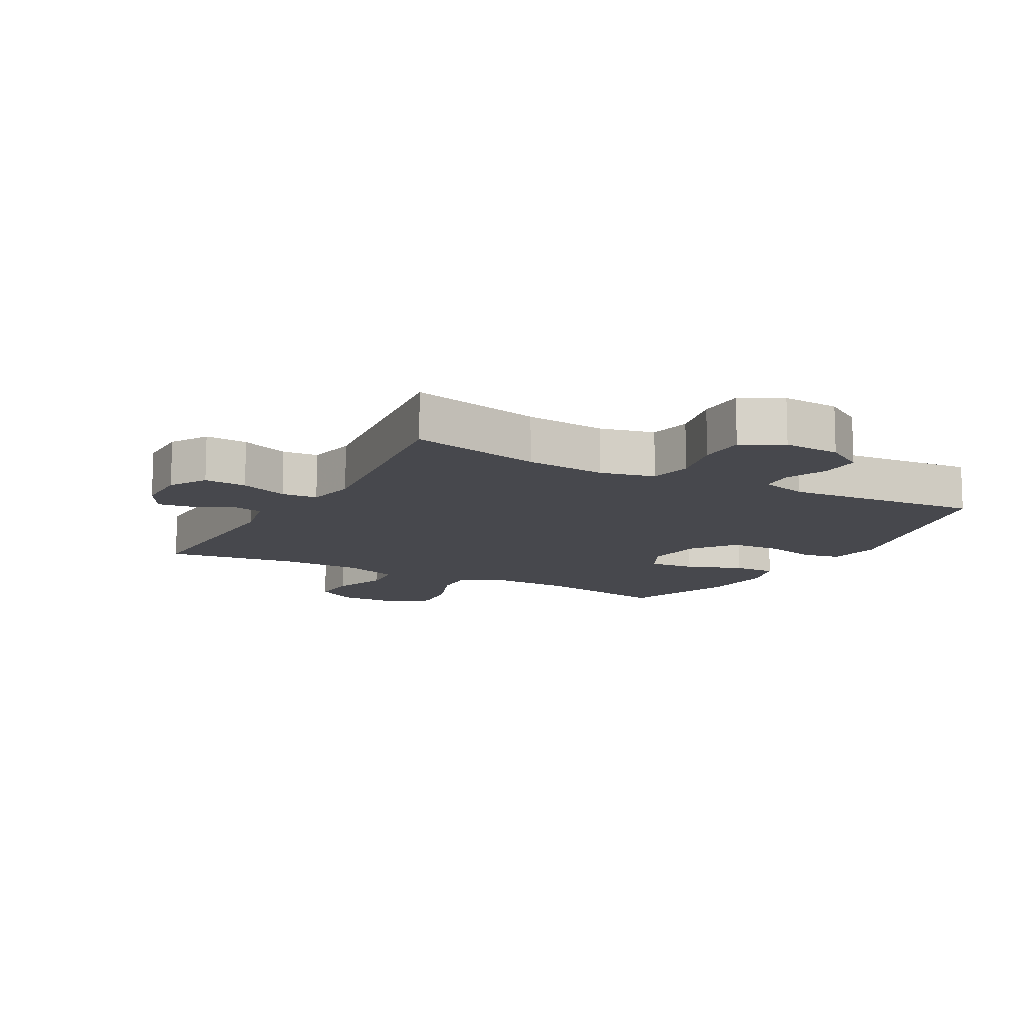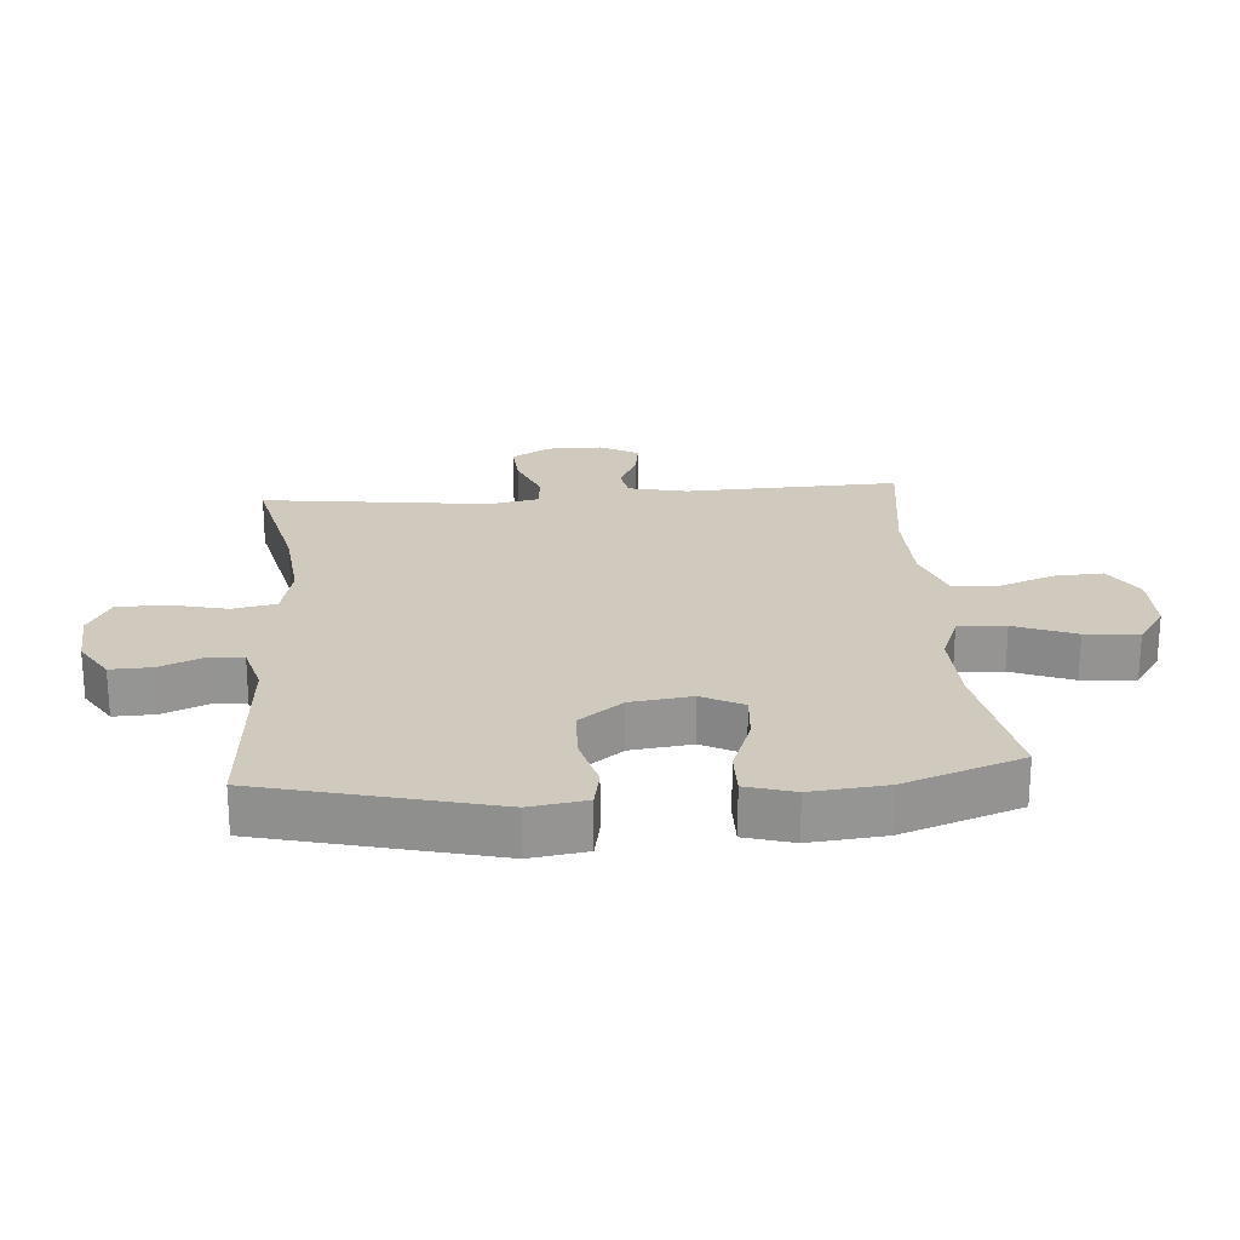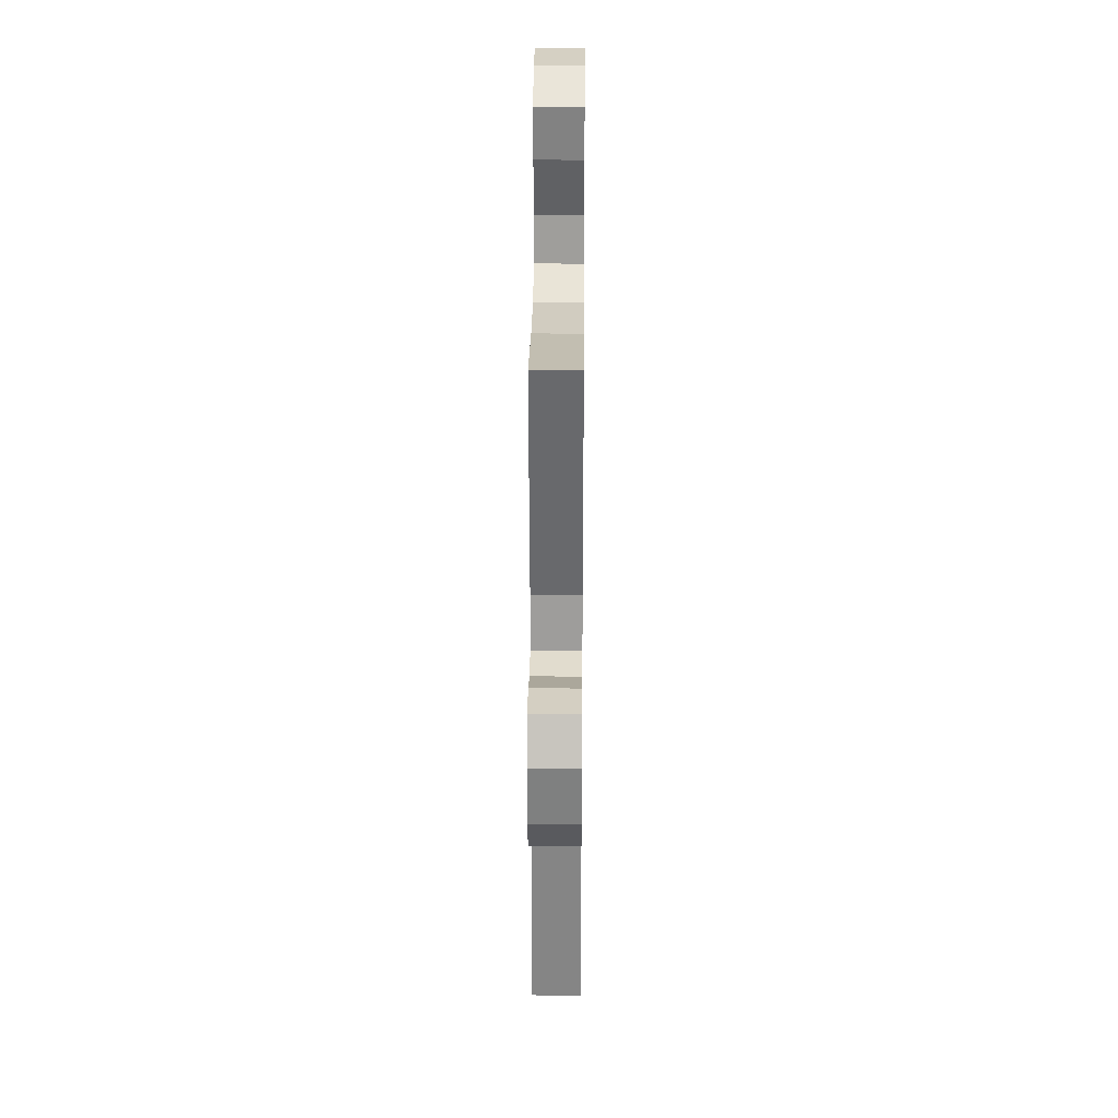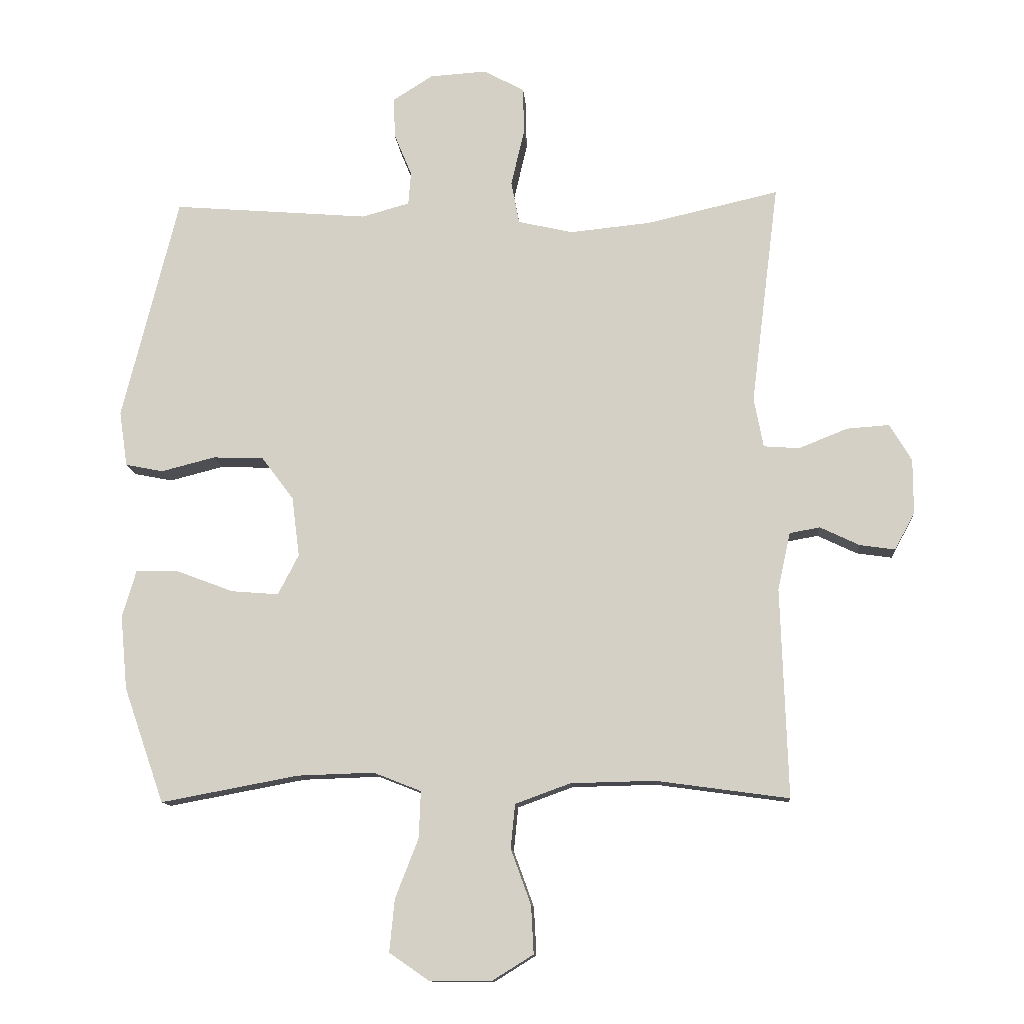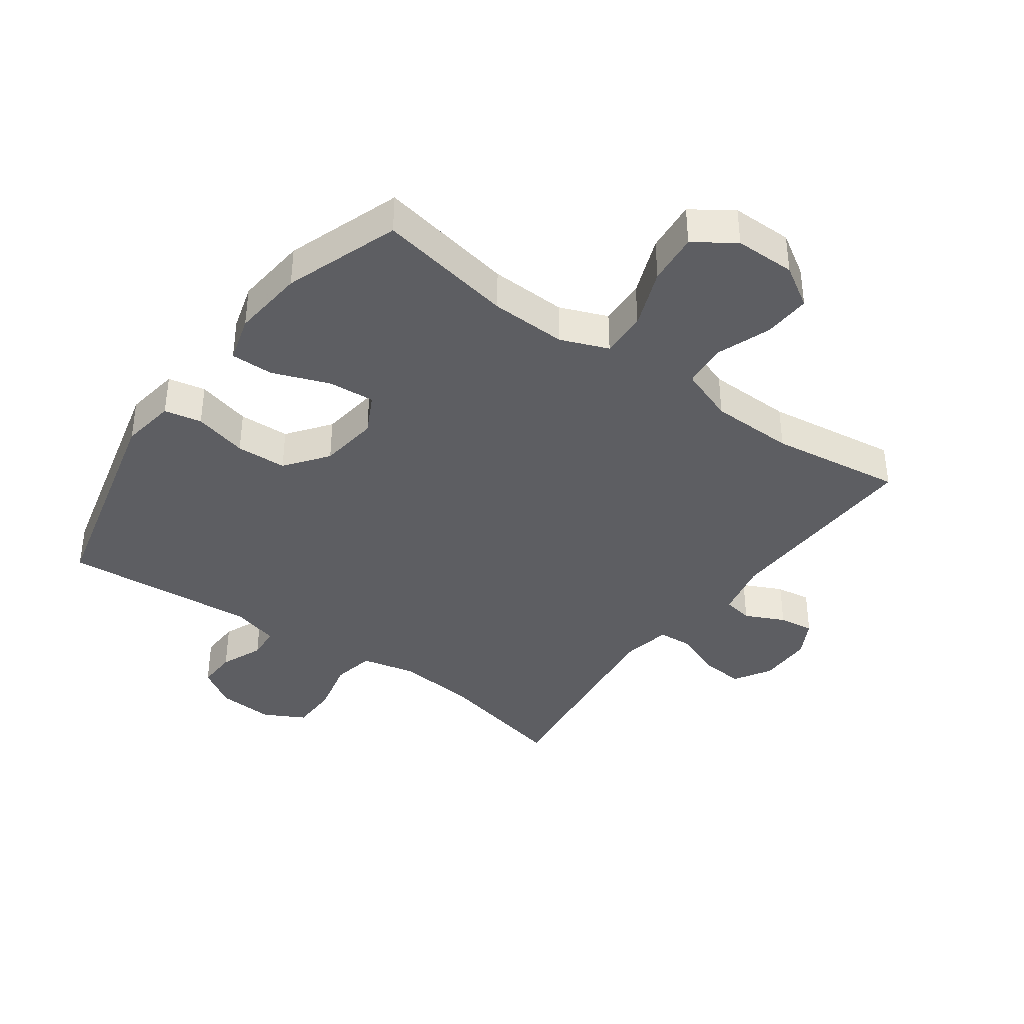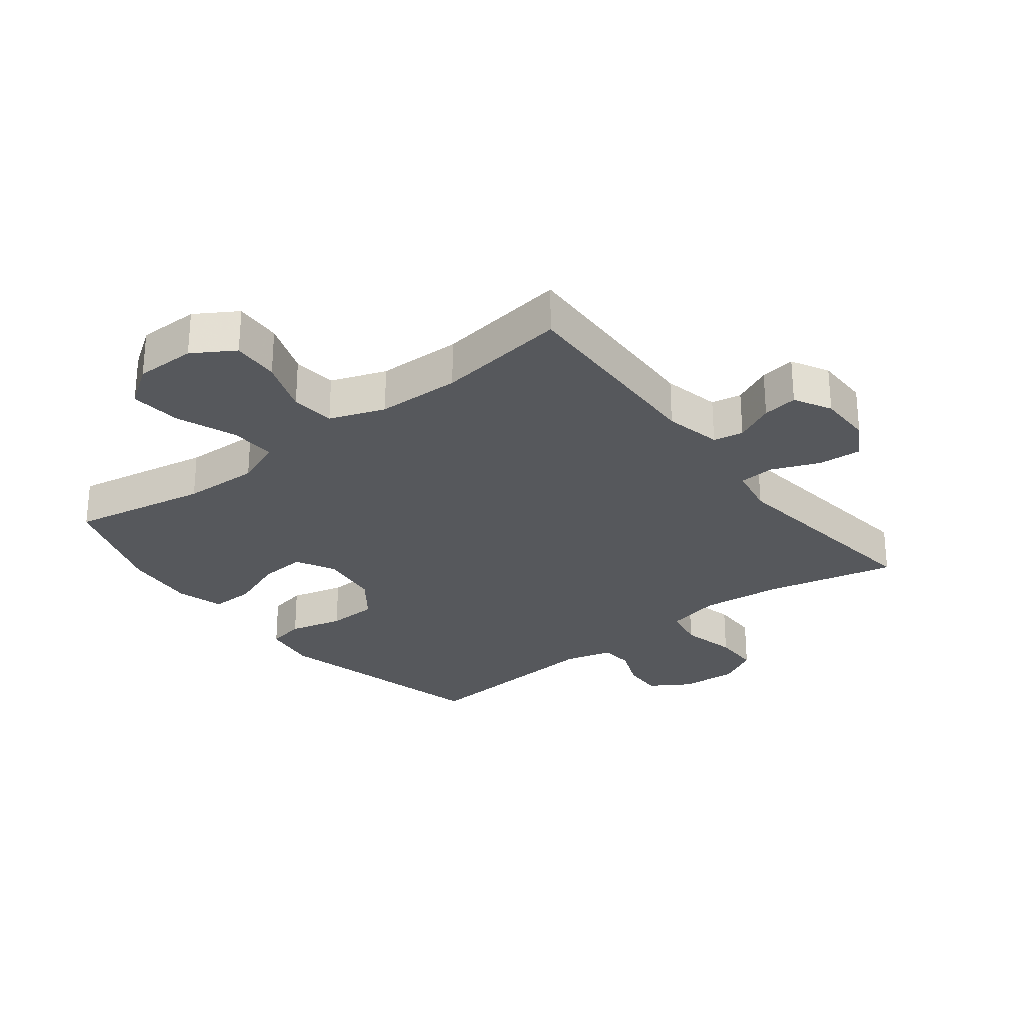
<metadata>
{"format":"obj","ext":"obj","renderer":"f3d","projection":"perspective","resolution":1024,"background":"white","views":[{"elev":-11.9,"azim":-28.7,"up":"+Y"},{"elev":23.0,"azim":85.5,"up":"+Y"},{"elev":30.0,"azim":-89.5,"up":"+Z"},{"elev":-11.8,"azim":-175.8,"up":"+Z"},{"elev":-38.6,"azim":144.1,"up":"+Y"},{"elev":-27.8,"azim":-142.1,"up":"+Y"}]}
</metadata>
<code>
v 0.5 0.07 -0.5
v 0.281 0.07 -0.459
v 0.159 0.07 -0.455
v 0.083 0.07 -0.485
v 0.086 0.07 -0.559
v 0.123 0.07 -0.654
v 0.131 0.07 -0.737
v 0.067 0.07 -0.781
v -0.03 0.07 -0.781
v -0.096 0.07 -0.74
v -0.092 0.07 -0.664
v -0.06 0.07 -0.576
v -0.067 0.07 -0.506
v -0.155 0.07 -0.474
v -0.289 0.07 -0.471
v -0.5 0.07 -0.5
v -0.489 0.07 -0.167
v -0.509 0.07 -0.076
v -0.557 0.07 -0.067
v -0.62 0.07 -0.097
v -0.676 0.07 -0.105
v -0.708 0.07 -0.046
v -0.708 0.07 0.041
v -0.673 0.07 0.1
v -0.605 0.07 0.095
v -0.528 0.07 0.064
v -0.471 0.07 0.068
v -0.456 0.07 0.147
v -0.5 0.07 0.5
v -0.29 0.07 0.452
v -0.161 0.07 0.439
v -0.074 0.07 0.459
v -0.061 0.07 0.527
v -0.082 0.07 0.616
v -0.081 0.07 0.692
v -0.016 0.07 0.727
v 0.075 0.07 0.721
v 0.138 0.07 0.681
v 0.136 0.07 0.617
v 0.108 0.07 0.549
v 0.112 0.07 0.496
v 0.188 0.07 0.475
v 0.5 0.07 0.5
v 0.589 0.07 0.143
v 0.576 0.07 0.055
v 0.516 0.07 0.043
v 0.43 0.07 0.065
v 0.349 0.07 0.062
v 0.298 0.07 -0.006
v 0.286 0.07 -0.101
v 0.319 0.07 -0.165
v 0.394 0.07 -0.159
v 0.484 0.07 -0.125
v 0.553 0.07 -0.124
v 0.575 0.07 -0.199
v 0.564 0.07 -0.316
v 0.5 0 -0.5
v 0.281 0 -0.459
v 0.159 0 -0.455
v 0.083 0 -0.485
v 0.086 0 -0.559
v 0.123 0 -0.654
v 0.131 0 -0.737
v 0.067 0 -0.781
v -0.03 0 -0.781
v -0.096 0 -0.74
v -0.092 0 -0.664
v -0.06 0 -0.576
v -0.067 0 -0.506
v -0.155 0 -0.474
v -0.289 0 -0.471
v -0.5 0 -0.5
v -0.489 0 -0.167
v -0.509 0 -0.076
v -0.557 0 -0.067
v -0.62 0 -0.097
v -0.676 0 -0.105
v -0.708 0 -0.046
v -0.708 0 0.041
v -0.673 0 0.1
v -0.605 0 0.095
v -0.528 0 0.064
v -0.471 0 0.068
v -0.456 0 0.147
v -0.5 0 0.5
v -0.29 0 0.452
v -0.161 0 0.439
v -0.074 0 0.459
v -0.061 0 0.527
v -0.082 0 0.616
v -0.081 0 0.692
v -0.016 0 0.727
v 0.075 0 0.721
v 0.138 0 0.681
v 0.136 0 0.617
v 0.108 0 0.549
v 0.112 0 0.496
v 0.188 0 0.475
v 0.5 0 0.5
v 0.589 0 0.143
v 0.576 0 0.055
v 0.516 0 0.043
v 0.43 0 0.065
v 0.349 0 0.062
v 0.298 0 -0.006
v 0.286 0 -0.101
v 0.319 0 -0.165
v 0.394 0 -0.159
v 0.484 0 -0.125
v 0.553 0 -0.124
v 0.575 0 -0.199
v 0.564 0 -0.316
f 55 56 1 2
f 52 53 54 55
f 51 52 55 2
f 50 51 2 3
f 49 50 3 4
f 44 45 46 47
f 42 43 44 47
f 41 42 47 48
f 37 38 39 40
f 37 40 41
f 36 37 41
f 33 34 35 36
f 32 33 36 41
f 31 32 41 48
f 28 29 30
f 27 28 30 31
f 23 24 25 26
f 23 26 27
f 22 23 27
f 19 20 21 22
f 19 22 27
f 18 19 27 31
f 15 16 17
f 14 15 17 18
f 13 14 18 31
f 9 10 11 12
f 5 6 7 8
f 4 5 8 9
f 31 48 49
f 31 49 4
f 12 13 31
f 4 9 12 31
f 58 57 112 111
f 111 110 109 108
f 58 111 108 107
f 59 58 107 106
f 60 59 106 105
f 103 102 101 100
f 103 100 99 98
f 104 103 98 97
f 96 95 94 93
f 97 96 93
f 97 93 92
f 92 91 90 89
f 97 92 89 88
f 104 97 88 87
f 86 85 84
f 87 86 84 83
f 82 81 80 79
f 83 82 79
f 83 79 78
f 78 77 76 75
f 83 78 75
f 87 83 75 74
f 73 72 71
f 74 73 71 70
f 87 74 70 69
f 68 67 66 65
f 64 63 62 61
f 65 64 61 60
f 105 104 87
f 60 105 87
f 87 69 68
f 87 68 65 60
f 1 57 58 2
f 2 58 59 3
f 3 59 60 4
f 4 60 61 5
f 5 61 62 6
f 6 62 63 7
f 7 63 64 8
f 8 64 65 9
f 9 65 66 10
f 10 66 67 11
f 11 67 68 12
f 12 68 69 13
f 13 69 70 14
f 14 70 71 15
f 15 71 72 16
f 16 72 73 17
f 17 73 74 18
f 18 74 75 19
f 19 75 76 20
f 20 76 77 21
f 21 77 78 22
f 22 78 79 23
f 23 79 80 24
f 24 80 81 25
f 25 81 82 26
f 26 82 83 27
f 27 83 84 28
f 28 84 85 29
f 29 85 86 30
f 30 86 87 31
f 31 87 88 32
f 32 88 89 33
f 33 89 90 34
f 34 90 91 35
f 35 91 92 36
f 36 92 93 37
f 37 93 94 38
f 38 94 95 39
f 39 95 96 40
f 40 96 97 41
f 41 97 98 42
f 42 98 99 43
f 43 99 100 44
f 44 100 101 45
f 45 101 102 46
f 46 102 103 47
f 47 103 104 48
f 48 104 105 49
f 49 105 106 50
f 50 106 107 51
f 51 107 108 52
f 52 108 109 53
f 53 109 110 54
f 54 110 111 55
f 55 111 112 56
f 56 112 57 1

</code>
